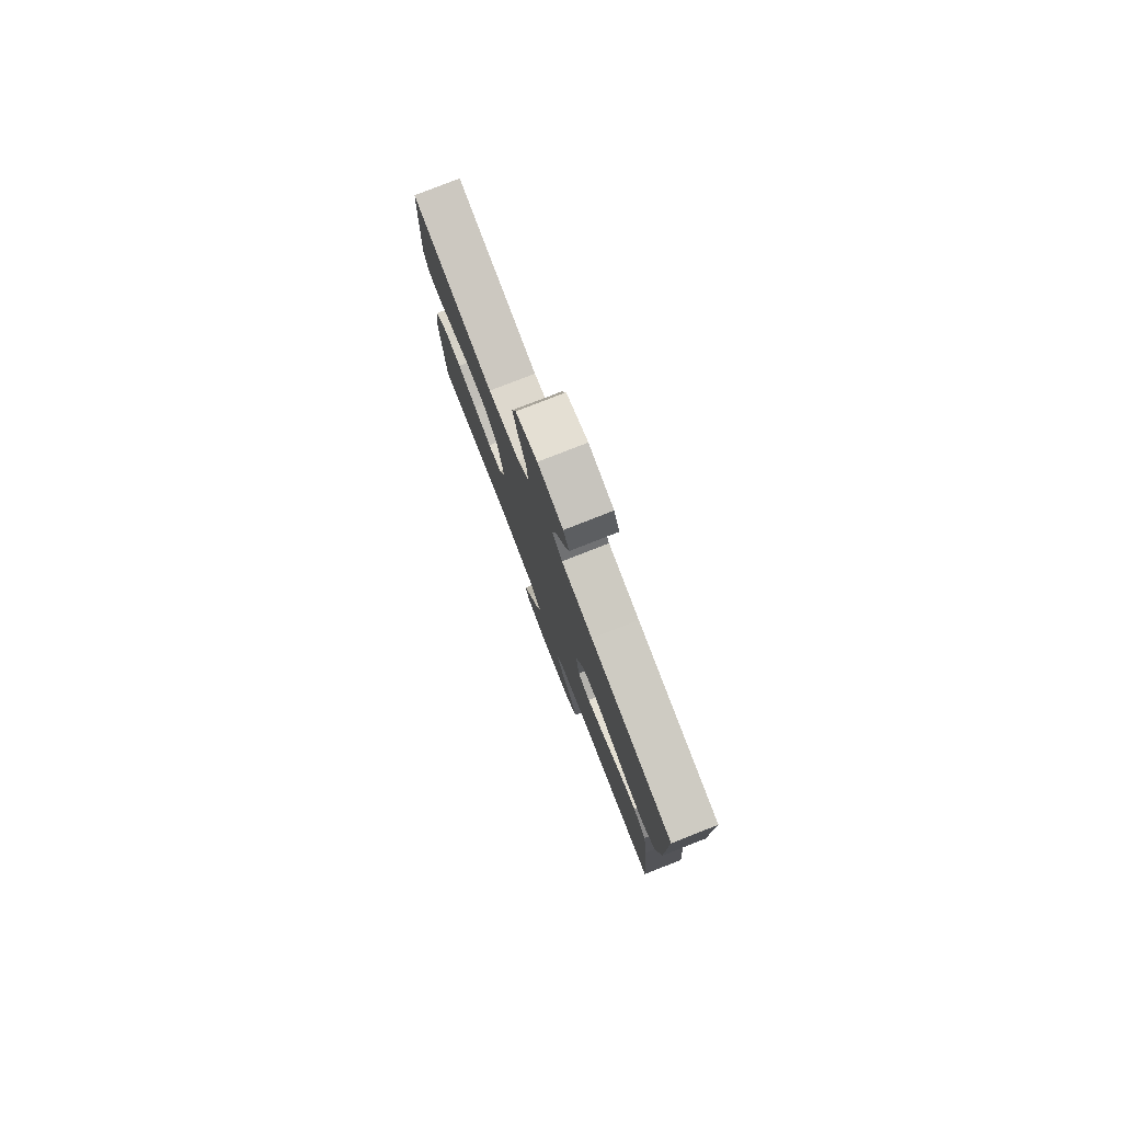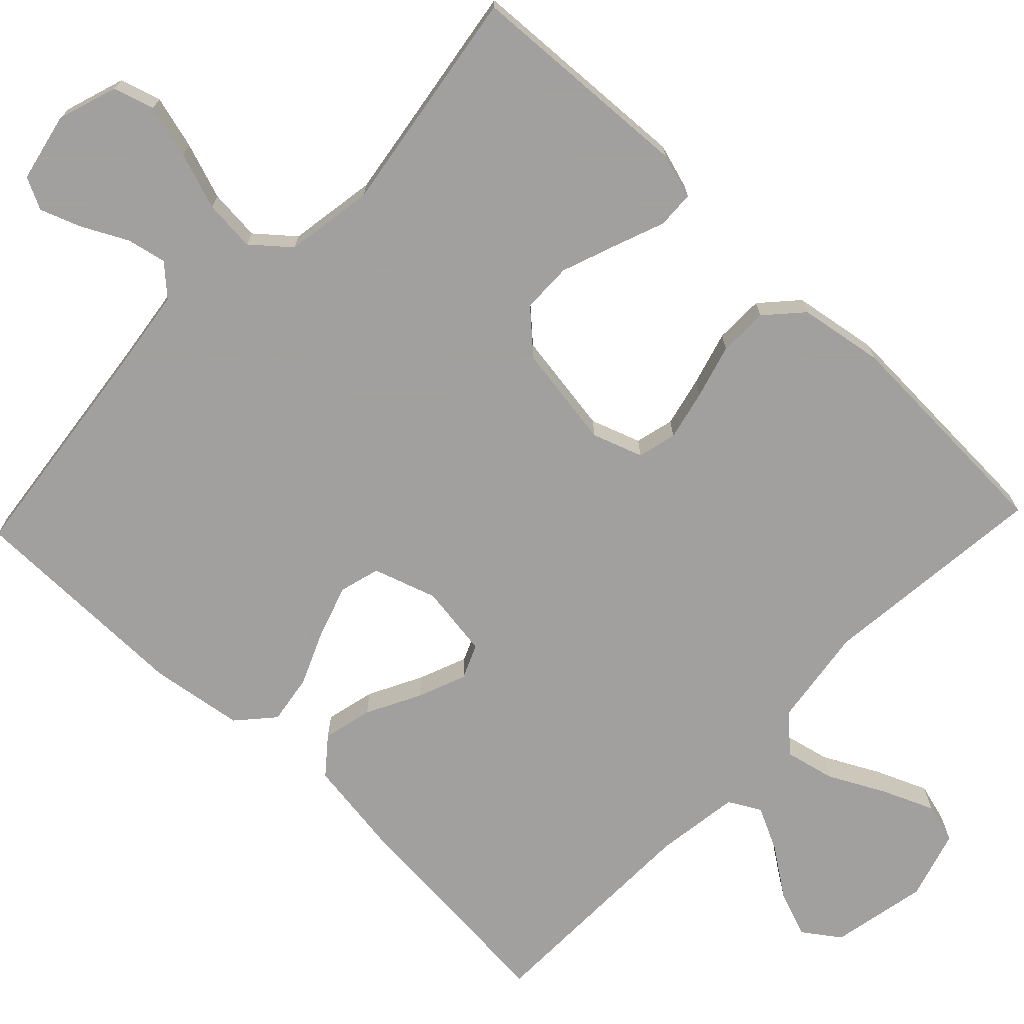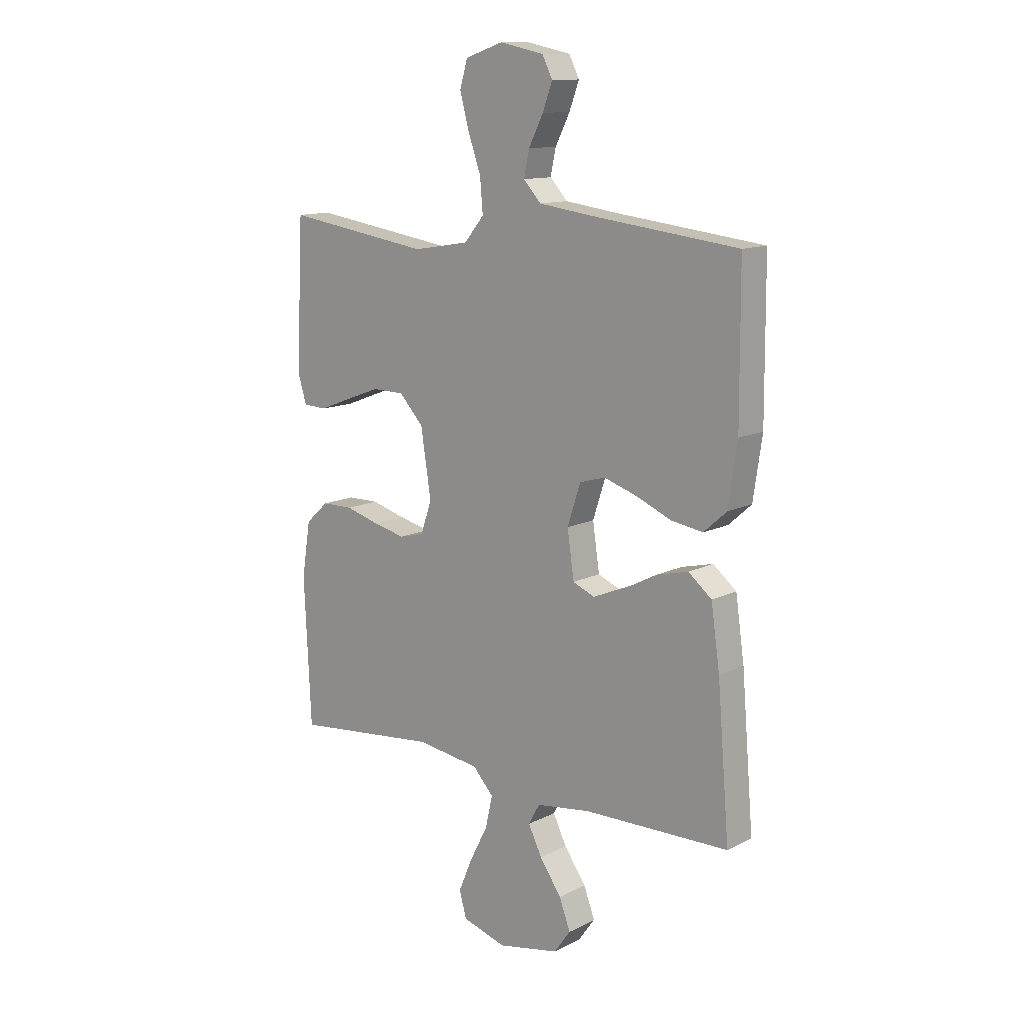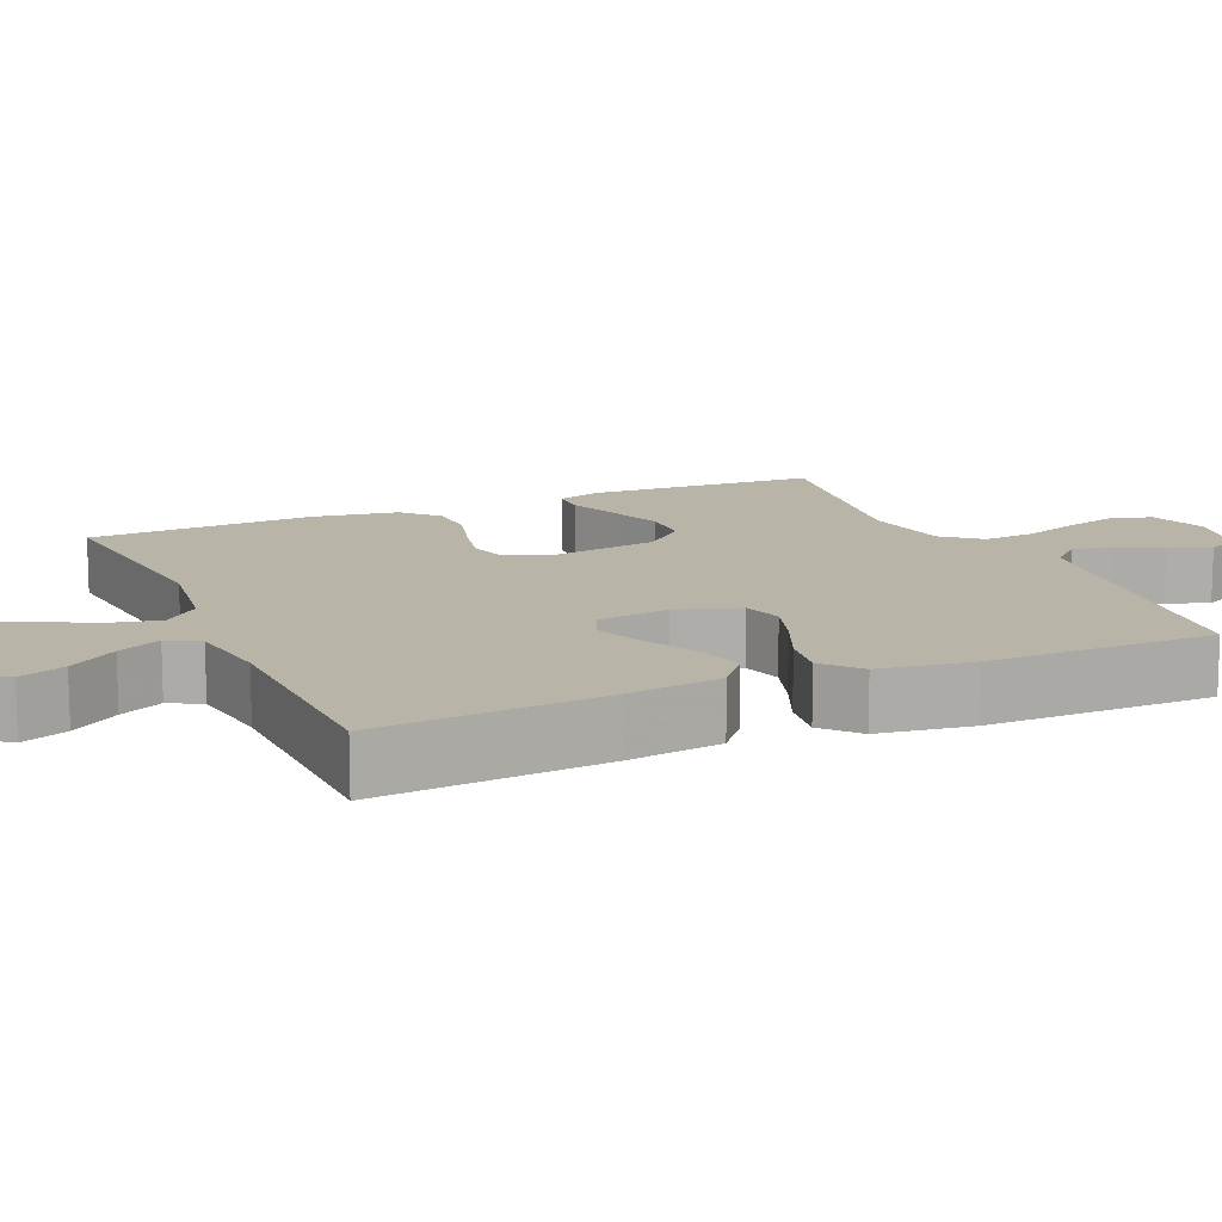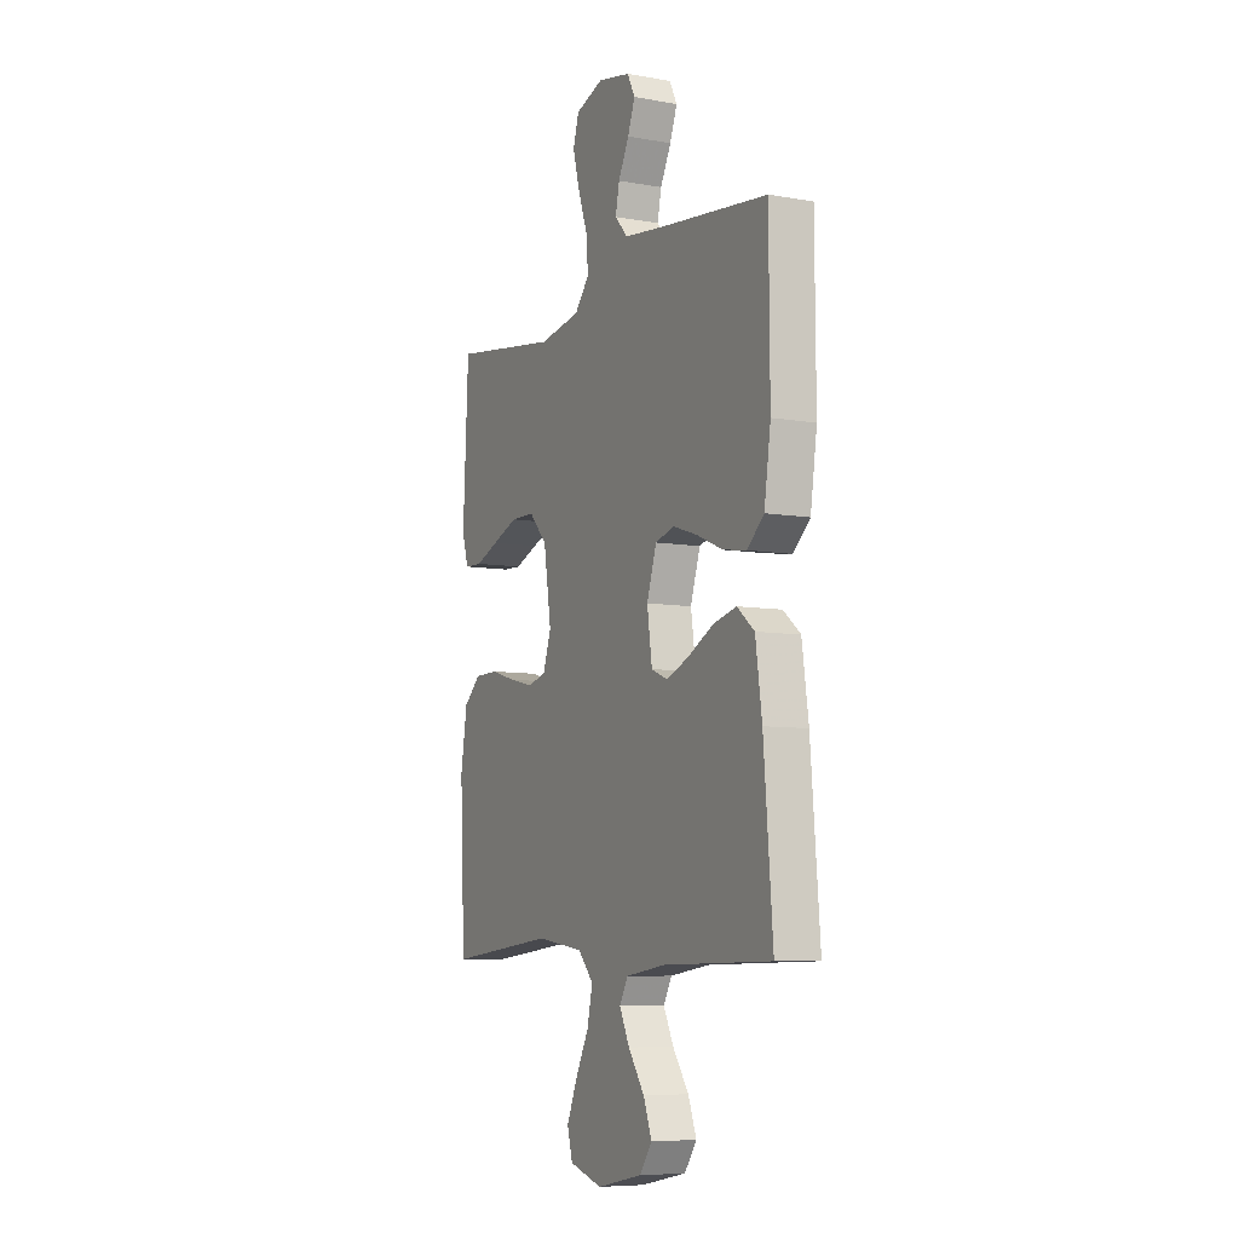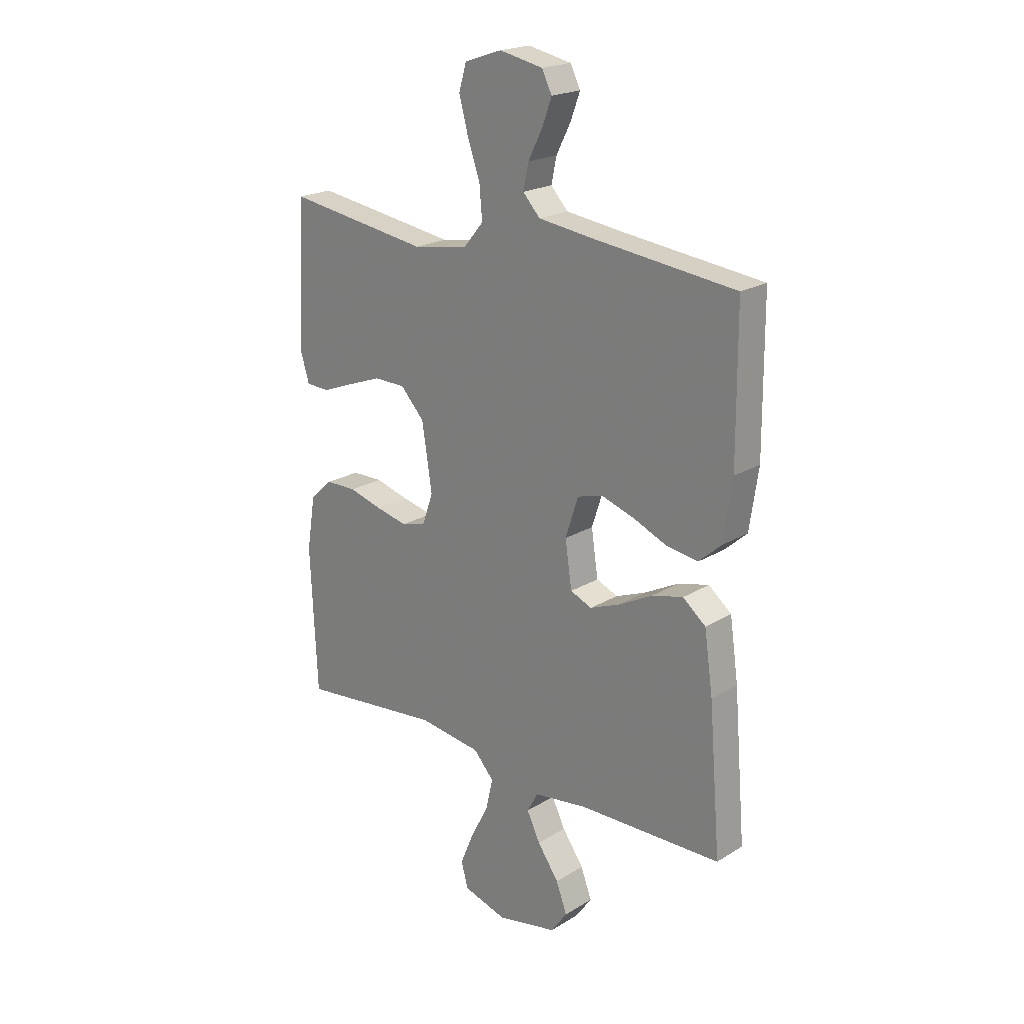
<metadata>
{"format":"obj","ext":"obj","renderer":"f3d","projection":"perspective","resolution":1024,"background":"white","views":[{"elev":79.8,"azim":-111.3,"up":"+Z"},{"elev":-71.9,"azim":46.4,"up":"+Y"},{"elev":12.7,"azim":-139.0,"up":"+Z"},{"elev":13.1,"azim":-113.6,"up":"+Y"},{"elev":-7.5,"azim":-116.6,"up":"+Z"},{"elev":20.9,"azim":-137.5,"up":"+Z"}]}
</metadata>
<code>
v -0.5 0.07 0.5
v -0.2 0.07 0.535
v -0.087 0.07 0.55
v -0.051 0.07 0.589
v -0.062 0.07 0.641
v -0.092 0.07 0.7
v -0.112 0.07 0.754
v -0.091 0.07 0.796
v 0 0.07 0.815
v 0.078 0.07 0.789
v 0.094 0.07 0.735
v 0.075 0.07 0.665
v 0.049 0.07 0.591
v 0.043 0.07 0.523
v 0.084 0.07 0.474
v 0.2 0.07 0.455
v 0.5 0.07 0.5
v 0.515 0.07 0.2
v 0.497 0.07 0.141
v 0.448 0.07 0.139
v 0.383 0.07 0.164
v 0.31 0.07 0.191
v 0.244 0.07 0.19
v 0.194 0.07 0.136
v 0.173 0.07 0
v 0.196 0.07 -0.066
v 0.247 0.07 -0.079
v 0.313 0.07 -0.064
v 0.384 0.07 -0.044
v 0.449 0.07 -0.045
v 0.496 0.07 -0.088
v 0.514 0.07 -0.2
v 0.5 0.07 -0.5
v 0.2 0.07 -0.468
v 0.068 0.07 -0.486
v 0.025 0.07 -0.533
v 0.04 0.07 -0.599
v 0.077 0.07 -0.671
v 0.106 0.07 -0.74
v 0.091 0.07 -0.793
v 0 0.07 -0.82
v -0.127 0.07 -0.794
v -0.161 0.07 -0.746
v -0.138 0.07 -0.685
v -0.093 0.07 -0.621
v -0.065 0.07 -0.564
v -0.088 0.07 -0.522
v -0.2 0.07 -0.506
v -0.5 0.07 -0.5
v -0.475 0.07 -0.2
v -0.457 0.07 -0.075
v -0.409 0.07 -0.036
v -0.344 0.07 -0.052
v -0.273 0.07 -0.089
v -0.21 0.07 -0.114
v -0.165 0.07 -0.095
v -0.151 0.07 0
v -0.178 0.07 0.083
v -0.231 0.07 0.098
v -0.299 0.07 0.076
v -0.372 0.07 0.045
v -0.437 0.07 0.035
v -0.484 0.07 0.077
v -0.502 0.07 0.2
v -0.5 0 0.5
v -0.2 0 0.535
v -0.087 0 0.55
v -0.051 0 0.589
v -0.062 0 0.641
v -0.092 0 0.7
v -0.112 0 0.754
v -0.091 0 0.796
v 0 0 0.815
v 0.078 0 0.789
v 0.094 0 0.735
v 0.075 0 0.665
v 0.049 0 0.591
v 0.043 0 0.523
v 0.084 0 0.474
v 0.2 0 0.455
v 0.5 0 0.5
v 0.515 0 0.2
v 0.497 0 0.141
v 0.448 0 0.139
v 0.383 0 0.164
v 0.31 0 0.191
v 0.244 0 0.19
v 0.194 0 0.136
v 0.173 0 0
v 0.196 0 -0.066
v 0.247 0 -0.079
v 0.313 0 -0.064
v 0.384 0 -0.044
v 0.449 0 -0.045
v 0.496 0 -0.088
v 0.514 0 -0.2
v 0.5 0 -0.5
v 0.2 0 -0.468
v 0.068 0 -0.486
v 0.025 0 -0.533
v 0.04 0 -0.599
v 0.077 0 -0.671
v 0.106 0 -0.74
v 0.091 0 -0.793
v 0 0 -0.82
v -0.127 0 -0.794
v -0.161 0 -0.746
v -0.138 0 -0.685
v -0.093 0 -0.621
v -0.065 0 -0.564
v -0.088 0 -0.522
v -0.2 0 -0.506
v -0.5 0 -0.5
v -0.475 0 -0.2
v -0.457 0 -0.075
v -0.409 0 -0.036
v -0.344 0 -0.052
v -0.273 0 -0.089
v -0.21 0 -0.114
v -0.165 0 -0.095
v -0.151 0 0
v -0.178 0 0.083
v -0.231 0 0.098
v -0.299 0 0.076
v -0.372 0 0.045
v -0.437 0 0.035
v -0.484 0 0.077
v -0.502 0 0.2
f 64 1 2
f 63 64 2
f 62 63 2
f 61 62 2
f 60 61 2
f 59 60 2 3
f 58 59 3 4
f 57 58 4
f 56 57 4
f 52 53 54
f 51 52 54
f 50 51 54
f 49 50 54
f 48 49 54
f 47 48 54 55
f 46 47 55 56
f 43 44 45
f 42 43 45
f 41 42 45
f 40 41 45
f 39 40 45
f 38 39 45
f 37 38 45
f 36 37 45 46
f 46 56 4
f 36 46 4
f 35 36 4
f 32 33 34
f 31 32 34
f 30 31 34
f 29 30 34
f 28 29 34
f 27 28 34 35
f 19 20 21
f 18 19 21
f 17 18 21
f 16 17 21
f 15 16 21 22
f 14 15 22 23
f 11 12 13
f 10 11 13
f 9 10 13
f 8 9 13
f 7 8 13
f 6 7 13
f 5 6 13
f 4 5 13 14
f 26 27 35
f 25 26 35 4
f 24 25 4 14
f 14 23 24
f 66 65 128
f 66 128 127
f 66 127 126
f 66 126 125
f 66 125 124
f 67 66 124 123
f 68 67 123 122
f 68 122 121
f 68 121 120
f 118 117 116
f 118 116 115
f 118 115 114
f 118 114 113
f 118 113 112
f 119 118 112 111
f 120 119 111 110
f 109 108 107
f 109 107 106
f 109 106 105
f 109 105 104
f 109 104 103
f 109 103 102
f 109 102 101
f 110 109 101 100
f 68 120 110
f 68 110 100
f 68 100 99
f 98 97 96
f 98 96 95
f 98 95 94
f 98 94 93
f 98 93 92
f 99 98 92 91
f 85 84 83
f 85 83 82
f 85 82 81
f 85 81 80
f 86 85 80 79
f 87 86 79 78
f 77 76 75
f 77 75 74
f 77 74 73
f 77 73 72
f 77 72 71
f 77 71 70
f 77 70 69
f 78 77 69 68
f 99 91 90
f 68 99 90 89
f 78 68 89 88
f 88 87 78
f 1 65 66 2
f 2 66 67 3
f 3 67 68 4
f 4 68 69 5
f 5 69 70 6
f 6 70 71 7
f 7 71 72 8
f 8 72 73 9
f 9 73 74 10
f 10 74 75 11
f 11 75 76 12
f 12 76 77 13
f 13 77 78 14
f 14 78 79 15
f 15 79 80 16
f 16 80 81 17
f 17 81 82 18
f 18 82 83 19
f 19 83 84 20
f 20 84 85 21
f 21 85 86 22
f 22 86 87 23
f 23 87 88 24
f 24 88 89 25
f 25 89 90 26
f 26 90 91 27
f 27 91 92 28
f 28 92 93 29
f 29 93 94 30
f 30 94 95 31
f 31 95 96 32
f 32 96 97 33
f 33 97 98 34
f 34 98 99 35
f 35 99 100 36
f 36 100 101 37
f 37 101 102 38
f 38 102 103 39
f 39 103 104 40
f 40 104 105 41
f 41 105 106 42
f 42 106 107 43
f 43 107 108 44
f 44 108 109 45
f 45 109 110 46
f 46 110 111 47
f 47 111 112 48
f 48 112 113 49
f 49 113 114 50
f 50 114 115 51
f 51 115 116 52
f 52 116 117 53
f 53 117 118 54
f 54 118 119 55
f 55 119 120 56
f 56 120 121 57
f 57 121 122 58
f 58 122 123 59
f 59 123 124 60
f 60 124 125 61
f 61 125 126 62
f 62 126 127 63
f 63 127 128 64
f 64 128 65 1

</code>
